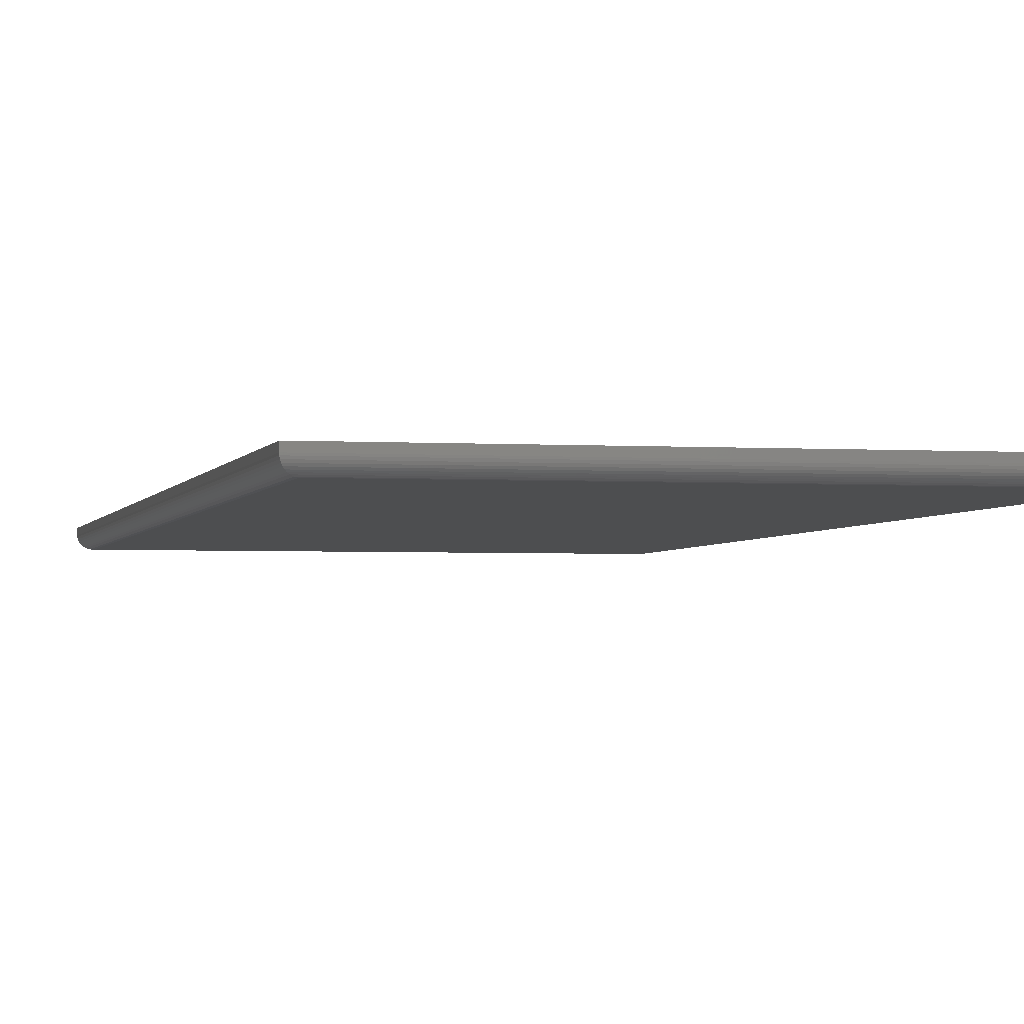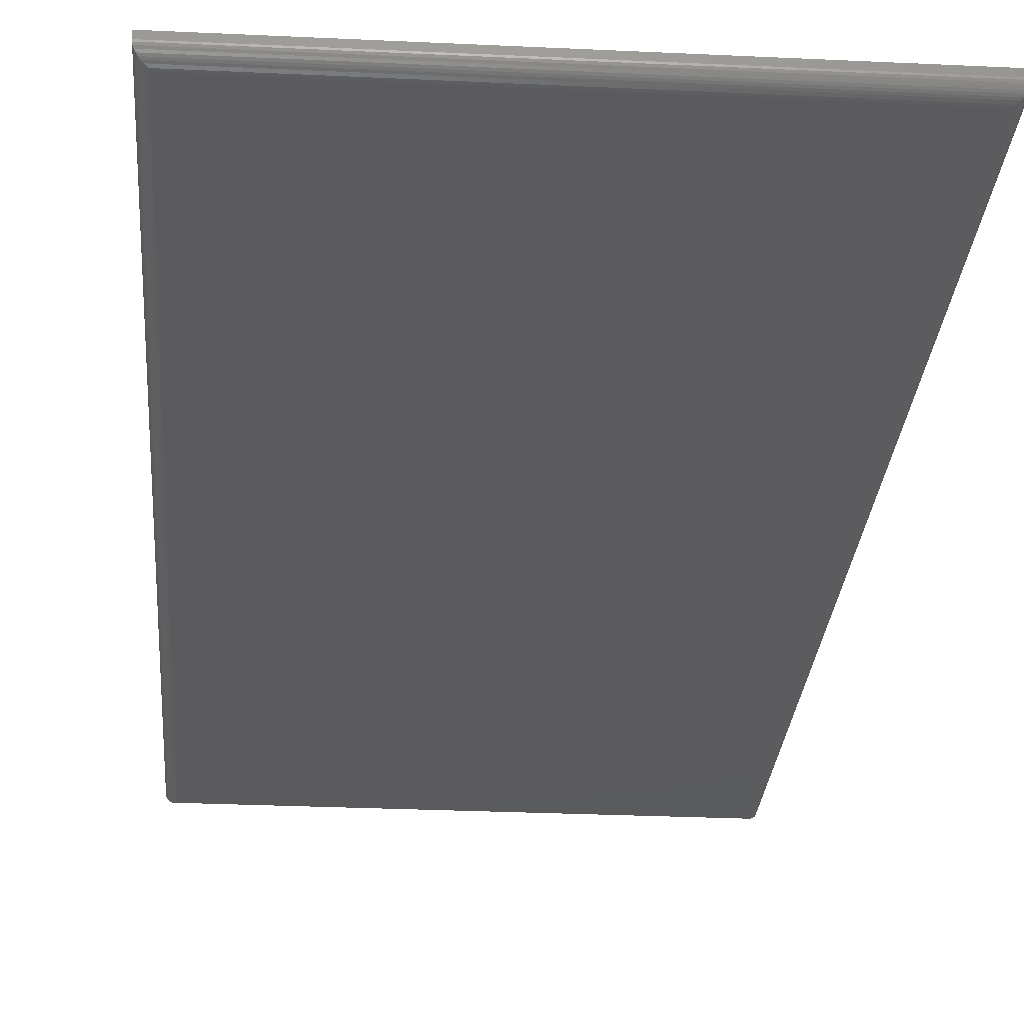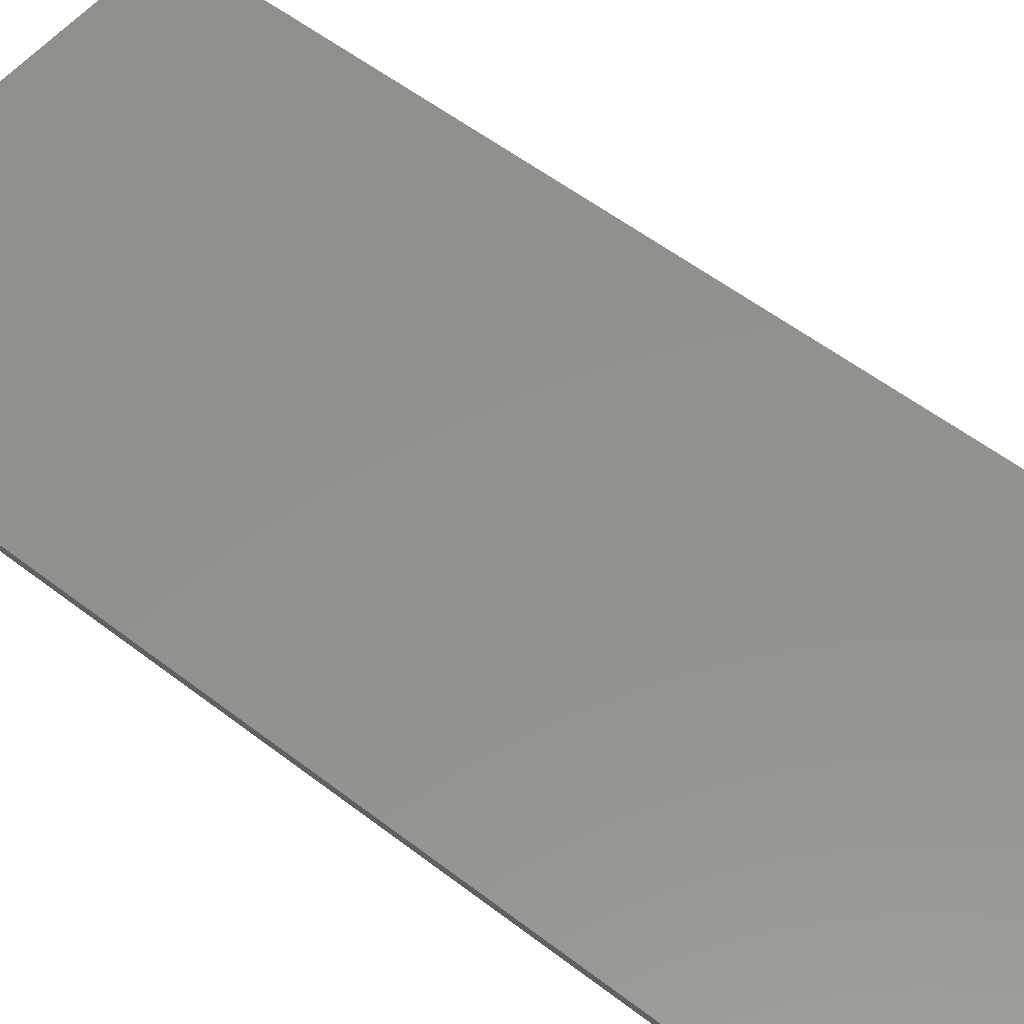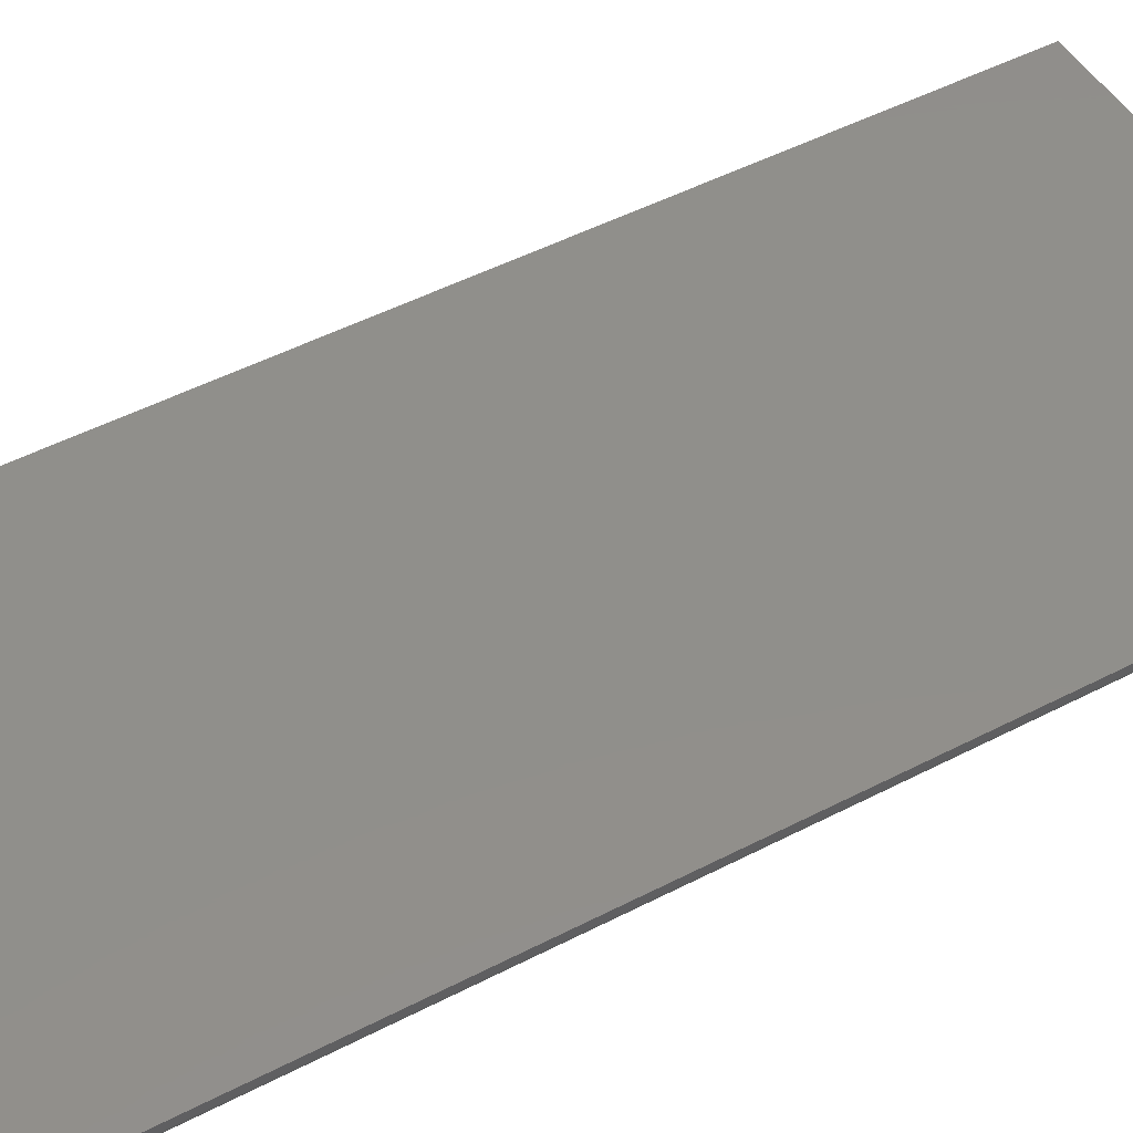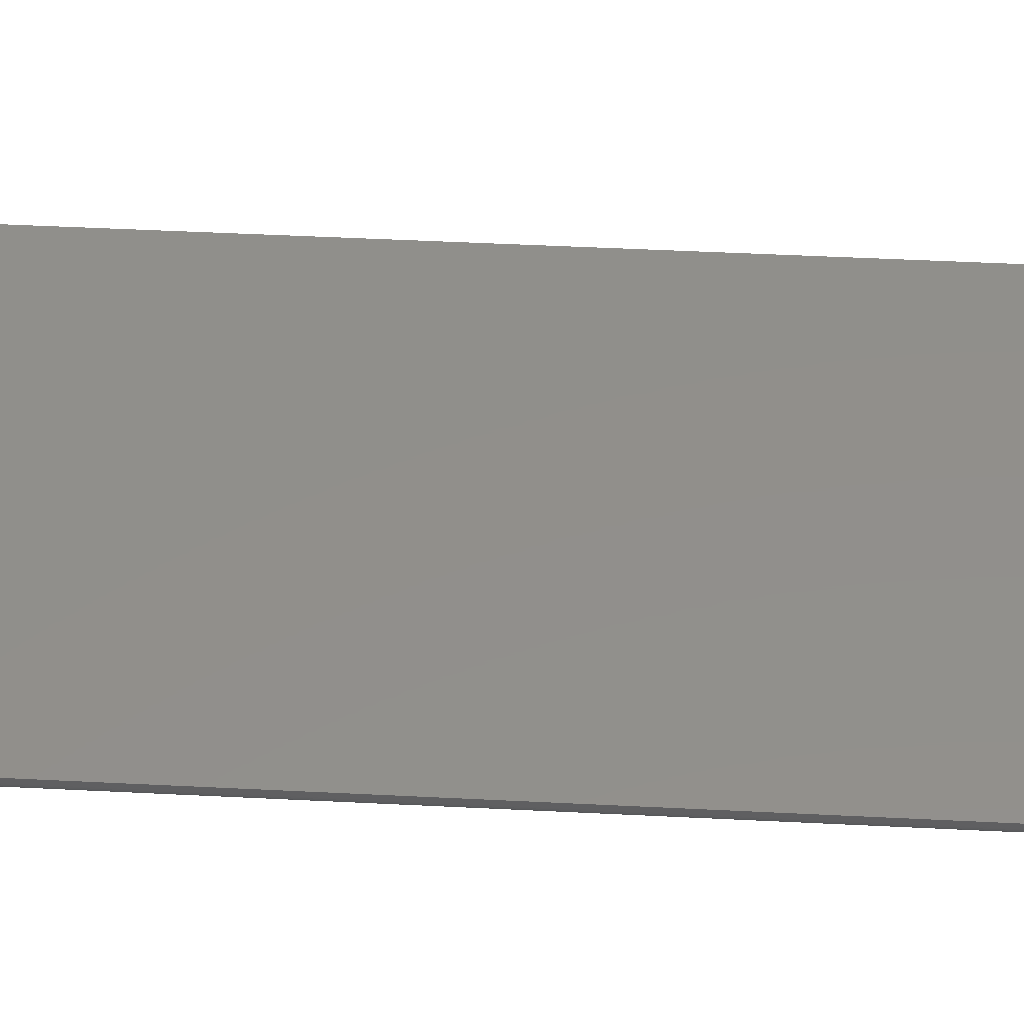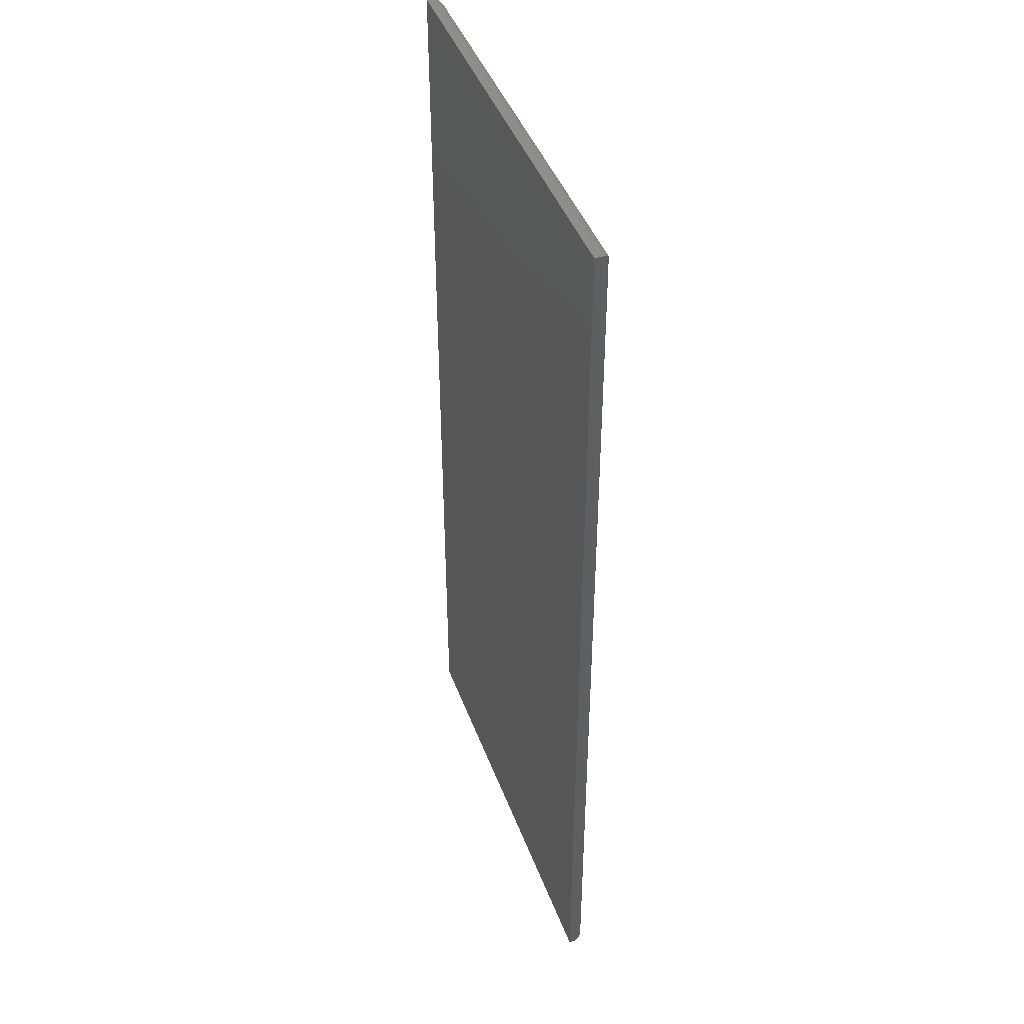
<metadata>
{"format":"stl","ext":"stl","renderer":"f3d","projection":"perspective","resolution":1024,"background":"white","views":[{"elev":-2.7,"azim":167.2,"up":"+Z"},{"elev":-26.7,"azim":-4.3,"up":"+Z"},{"elev":55.0,"azim":129.2,"up":"+Z"},{"elev":48.7,"azim":-120.1,"up":"+Z"},{"elev":50.5,"azim":93.1,"up":"+Z"},{"elev":43.9,"azim":70.3,"up":"+Y"}]}
</metadata>
<code>
# stl→obj: 44 verts, 84 faces
v -0.1797 -0.625 0
v -0.1797 0.7344 0
v 0.4185 -0.625 0
v 0.4185 0.7344 0
v -0.1953 0.75 0.02344
v -0.1953 0.75 0.01562
v -0.1953 -0.6406 0.02344
v -0.1953 -0.6406 0.01562
v 0.4341 0.75 0.02344
v 0.4341 0.75 0.01562
v 0.4341 -0.6406 0.02344
v 0.4341 -0.6406 0.01562
v -0.1834 -0.6287 0.0004375
v -0.1834 0.738 0.0004375
v -0.1869 -0.6322 0.001752
v -0.1869 0.7416 0.001752
v -0.189 -0.6343 0.003078
v -0.189 0.7437 0.003078
v -0.1909 -0.6362 0.004736
v -0.1909 0.7456 0.004736
v -0.1925 -0.6378 0.006684
v -0.1925 0.7472 0.006684
v -0.1938 -0.6391 0.008871
v -0.1952 -0.6405 0.01369
v -0.1952 0.7499 0.01369
v -0.1947 -0.64 0.01123
v -0.1947 0.7494 0.01123
v -0.1938 0.7485 0.008871
v 0.4222 0.738 0.0004375
v 0.4257 0.7416 0.001752
v 0.4278 0.7437 0.003078
v 0.4297 0.7456 0.004736
v 0.4313 0.7472 0.006684
v 0.434 0.7499 0.01369
v 0.4335 0.7494 0.01123
v 0.4326 0.7485 0.008871
v 0.4222 -0.6287 0.0004375
v 0.4257 -0.6322 0.001752
v 0.4278 -0.6343 0.003078
v 0.4297 -0.6362 0.004736
v 0.4313 -0.6378 0.006684
v 0.434 -0.6405 0.01369
v 0.4335 -0.64 0.01123
v 0.4326 -0.6391 0.008871
f 1 2 3
f 3 2 4
f 5 6 7
f 7 6 8
f 9 10 5
f 5 10 6
f 11 12 9
f 9 12 10
f 7 8 11
f 11 8 12
f 2 13 14
f 2 1 13
f 14 13 15
f 14 15 16
f 16 15 17
f 16 17 18
f 18 17 19
f 18 19 20
f 20 19 21
f 20 21 22
f 22 21 23
f 8 6 24
f 24 6 25
f 24 25 26
f 26 25 27
f 26 27 23
f 23 27 28
f 23 28 22
f 4 14 29
f 4 2 14
f 29 14 16
f 29 16 30
f 30 16 18
f 30 18 31
f 31 18 20
f 31 20 32
f 32 20 22
f 32 22 33
f 33 22 28
f 6 10 25
f 25 10 34
f 25 34 27
f 27 34 35
f 27 35 28
f 28 35 36
f 28 36 33
f 3 29 37
f 3 4 29
f 37 29 30
f 37 30 38
f 38 30 31
f 38 31 39
f 39 31 32
f 39 32 40
f 40 32 33
f 40 33 41
f 41 33 36
f 10 12 34
f 34 12 42
f 34 42 35
f 35 42 43
f 35 43 36
f 36 43 44
f 36 44 41
f 1 37 13
f 1 3 37
f 13 37 38
f 13 38 15
f 15 38 39
f 15 39 17
f 17 39 40
f 17 40 19
f 19 40 41
f 19 41 21
f 21 41 44
f 12 8 42
f 42 8 24
f 42 24 43
f 43 24 26
f 43 26 44
f 44 26 23
f 44 23 21
f 7 11 5
f 5 11 9

</code>
